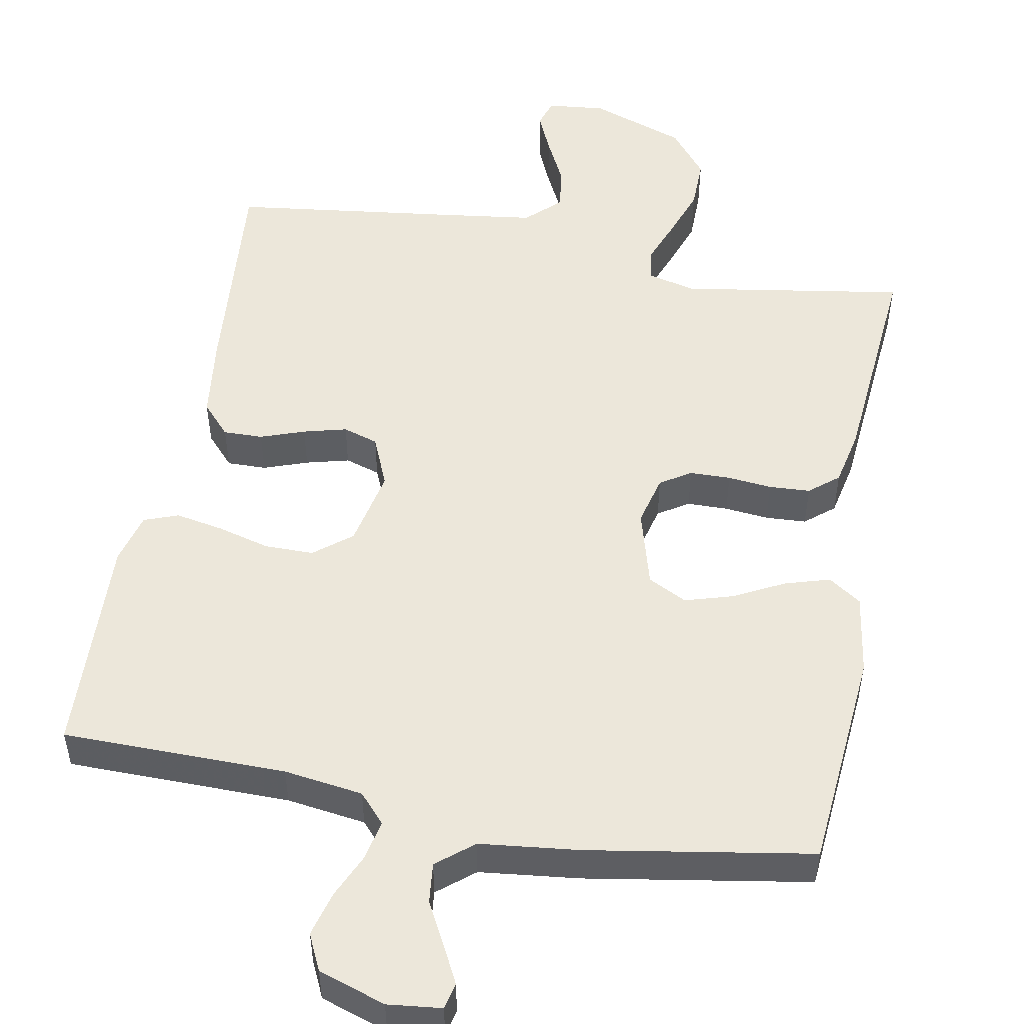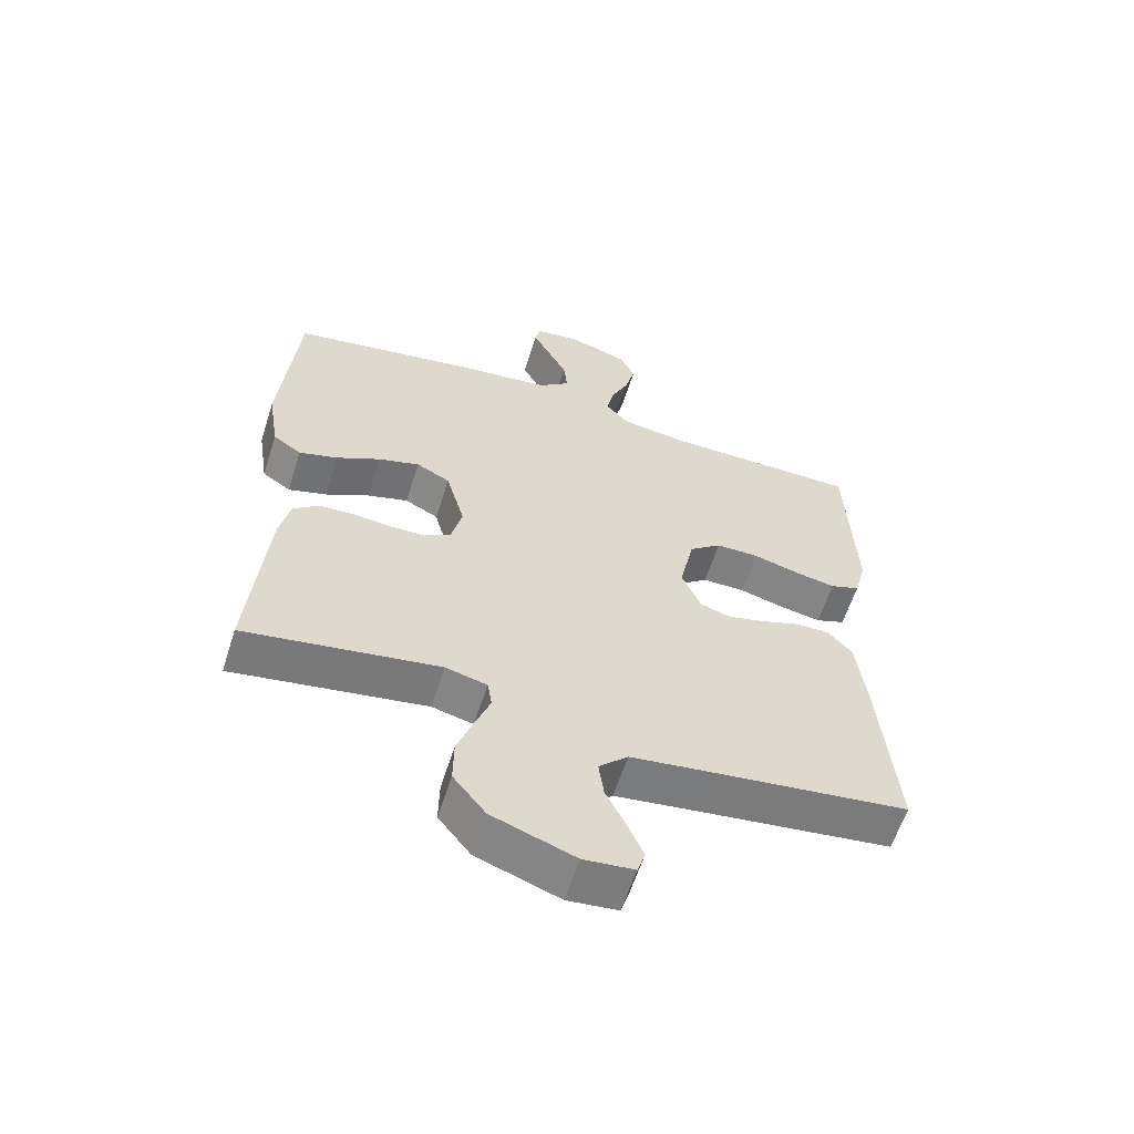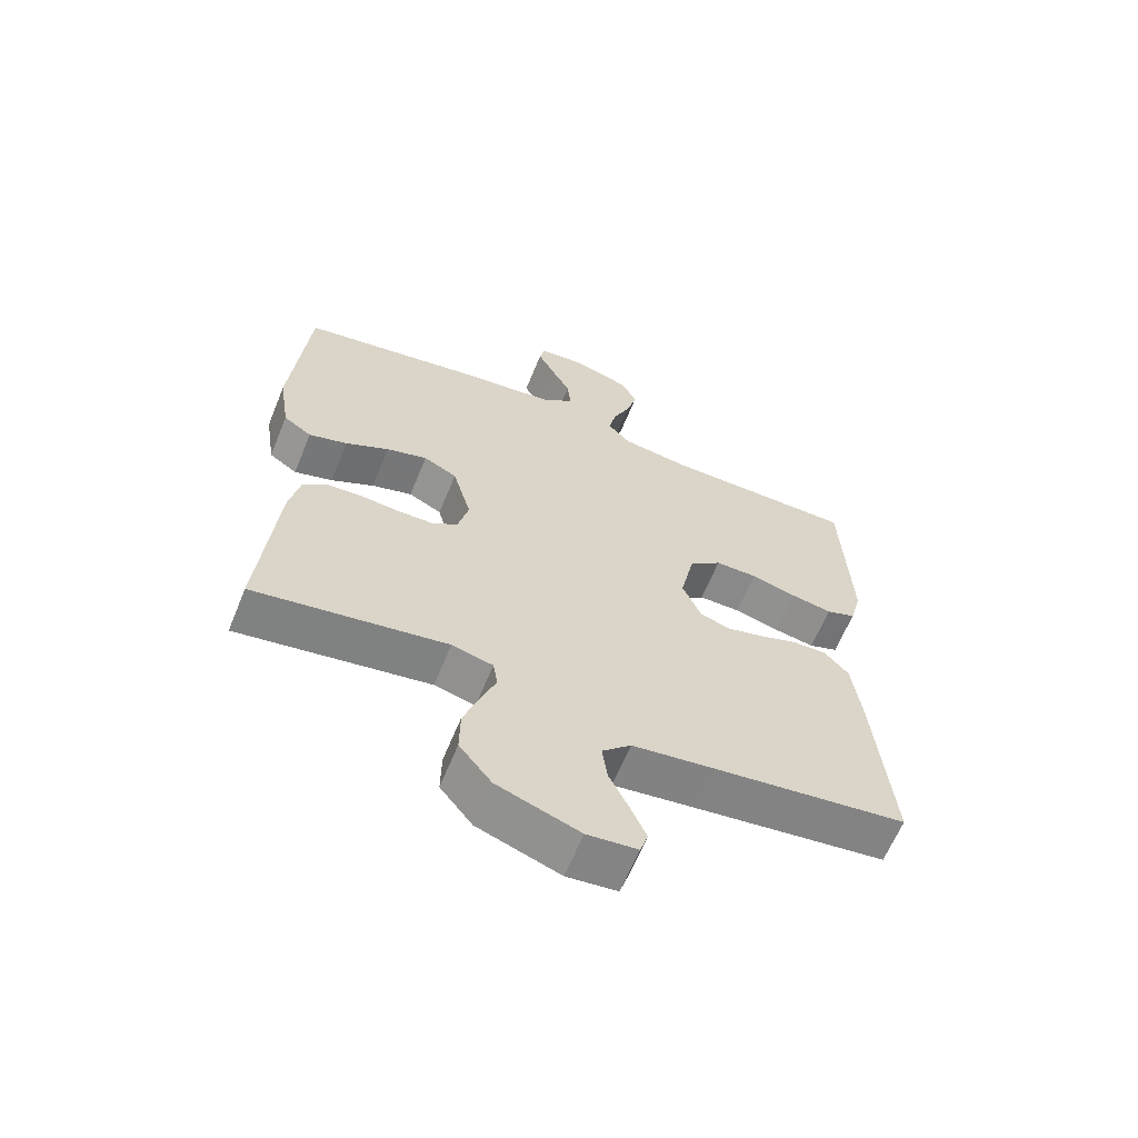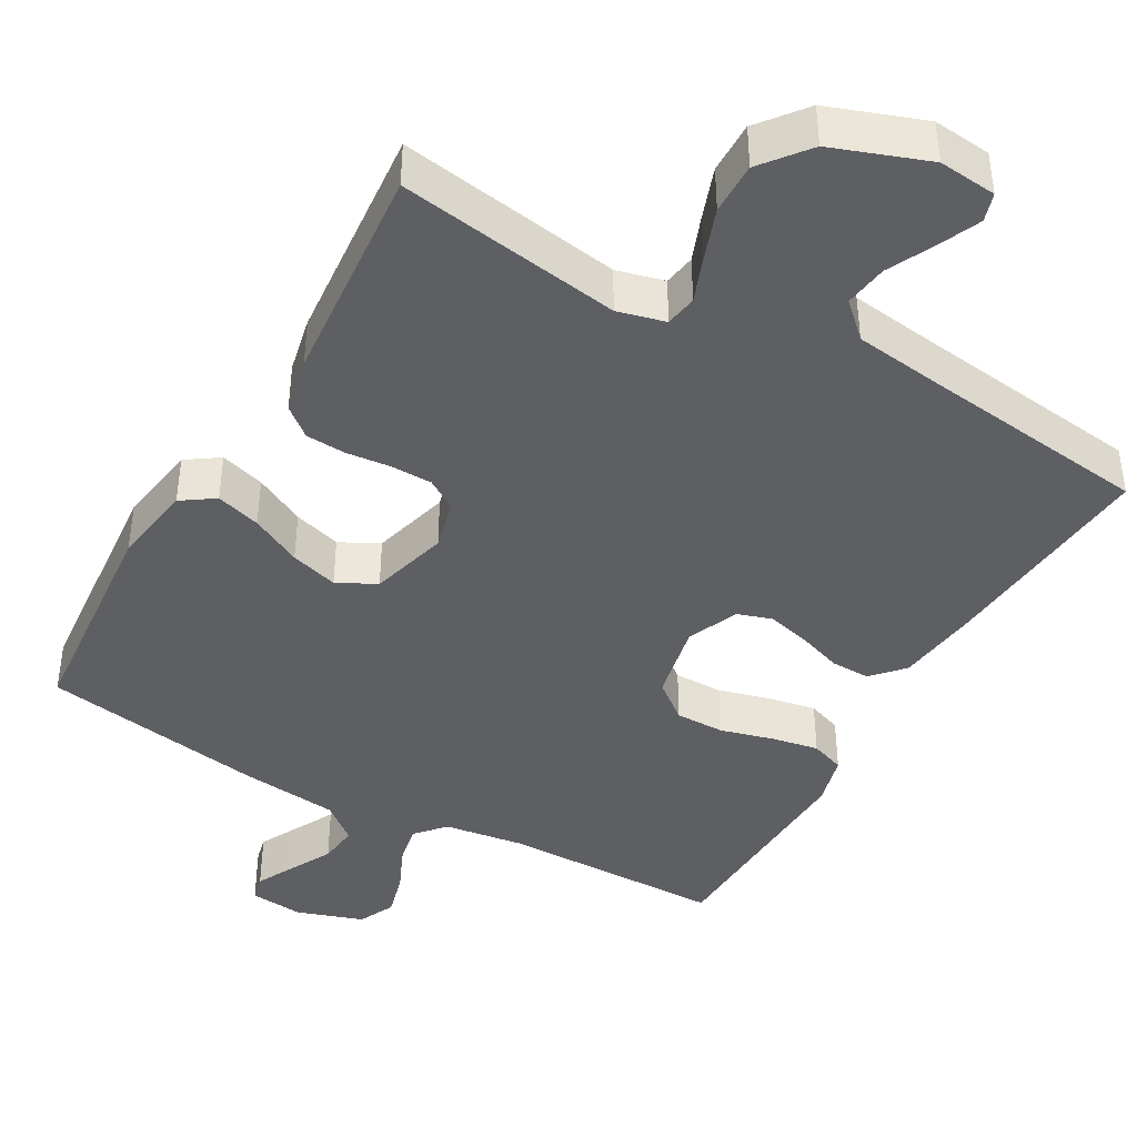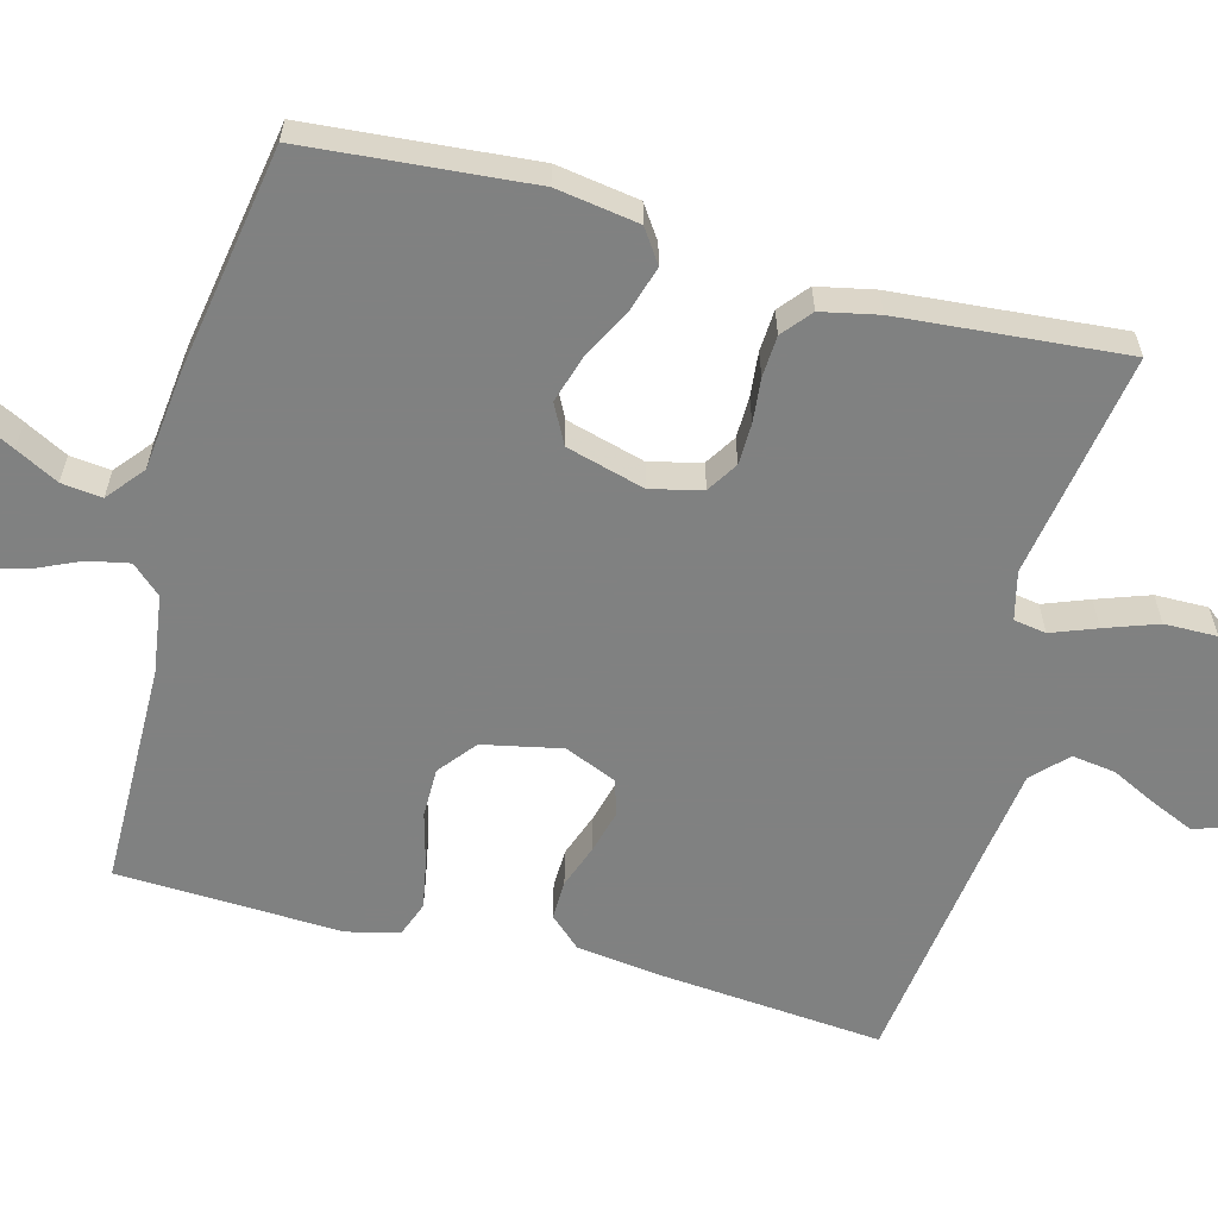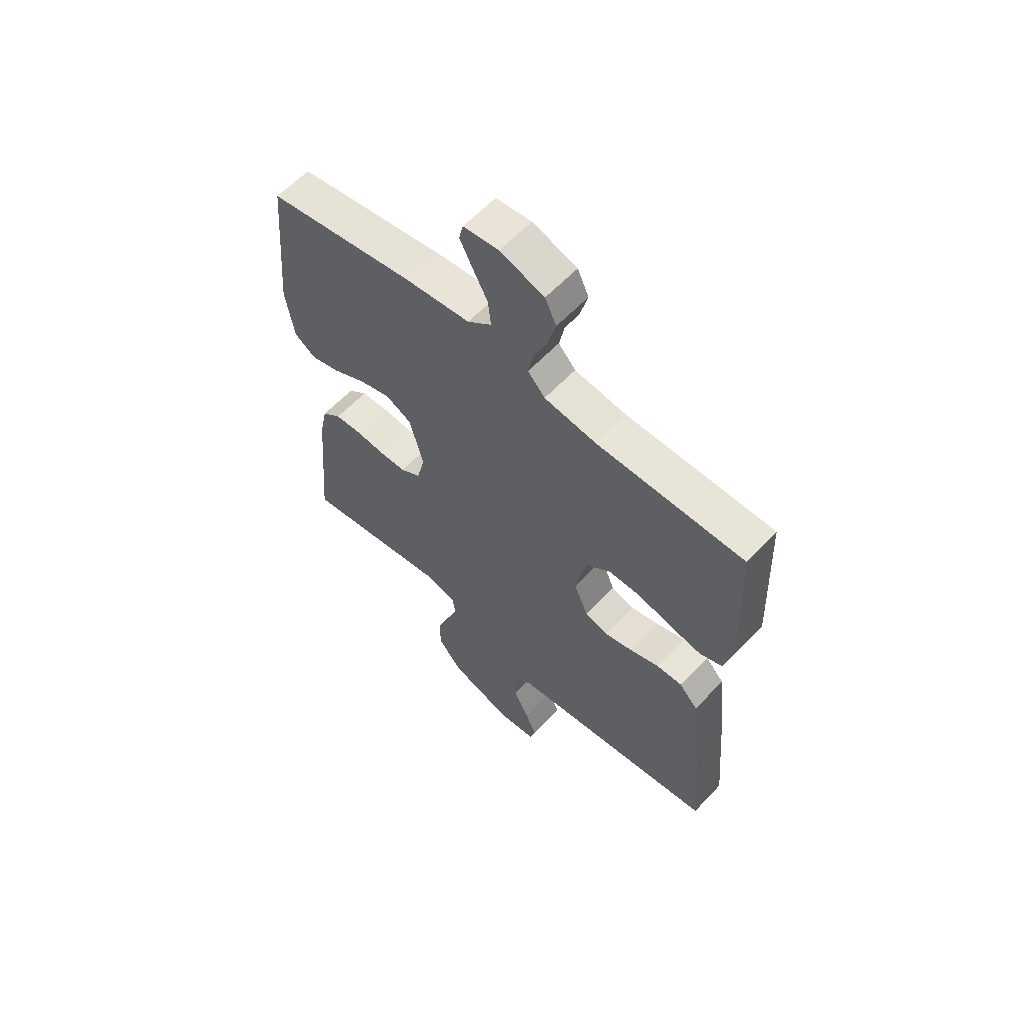
<metadata>
{"format":"obj","ext":"obj","renderer":"f3d","projection":"perspective","resolution":1024,"background":"white","views":[{"elev":51.3,"azim":10.5,"up":"+Y"},{"elev":-60.2,"azim":162.3,"up":"+Z"},{"elev":-63.3,"azim":157.8,"up":"+Z"},{"elev":-41.8,"azim":150.5,"up":"+Y"},{"elev":-60.3,"azim":75.0,"up":"+Y"},{"elev":60.5,"azim":-137.1,"up":"+Z"}]}
</metadata>
<code>
v 0.5 0.07 0.5
v 0.526 0.07 0.2
v 0.509 0.07 0.09
v 0.465 0.07 0.06
v 0.405 0.07 0.078
v 0.337 0.07 0.113
v 0.273 0.07 0.132
v 0.221 0.07 0.105
v 0.192 0.07 0
v 0.209 0.07 -0.068
v 0.25 0.07 -0.094
v 0.305 0.07 -0.095
v 0.364 0.07 -0.089
v 0.419 0.07 -0.092
v 0.458 0.07 -0.124
v 0.474 0.07 -0.2
v 0.5 0.07 -0.5
v 0.2 0.07 -0.452
v 0.136 0.07 -0.468
v 0.129 0.07 -0.511
v 0.152 0.07 -0.571
v 0.177 0.07 -0.641
v 0.178 0.07 -0.711
v 0.128 0.07 -0.774
v 0 0.07 -0.82
v -0.078 0.07 -0.812
v -0.09 0.07 -0.774
v -0.066 0.07 -0.719
v -0.035 0.07 -0.656
v -0.027 0.07 -0.598
v -0.072 0.07 -0.555
v -0.2 0.07 -0.538
v -0.5 0.07 -0.5
v -0.474 0.07 -0.2
v -0.46 0.07 -0.089
v -0.422 0.07 -0.047
v -0.369 0.07 -0.048
v -0.31 0.07 -0.069
v -0.252 0.07 -0.084
v -0.205 0.07 -0.069
v -0.176 0.07 0
v -0.198 0.07 0.105
v -0.248 0.07 0.145
v -0.314 0.07 0.145
v -0.384 0.07 0.126
v -0.448 0.07 0.114
v -0.494 0.07 0.131
v -0.512 0.07 0.2
v -0.5 0.07 0.5
v -0.2 0.07 0.503
v -0.094 0.07 0.518
v -0.059 0.07 0.557
v -0.07 0.07 0.611
v -0.097 0.07 0.671
v -0.113 0.07 0.731
v -0.09 0.07 0.78
v 0 0.07 0.81
v 0.072 0.07 0.802
v 0.08 0.07 0.767
v 0.054 0.07 0.716
v 0.024 0.07 0.659
v 0.018 0.07 0.605
v 0.067 0.07 0.565
v 0.2 0.07 0.55
v 0.5 0 0.5
v 0.526 0 0.2
v 0.509 0 0.09
v 0.465 0 0.06
v 0.405 0 0.078
v 0.337 0 0.113
v 0.273 0 0.132
v 0.221 0 0.105
v 0.192 0 0
v 0.209 0 -0.068
v 0.25 0 -0.094
v 0.305 0 -0.095
v 0.364 0 -0.089
v 0.419 0 -0.092
v 0.458 0 -0.124
v 0.474 0 -0.2
v 0.5 0 -0.5
v 0.2 0 -0.452
v 0.136 0 -0.468
v 0.129 0 -0.511
v 0.152 0 -0.571
v 0.177 0 -0.641
v 0.178 0 -0.711
v 0.128 0 -0.774
v 0 0 -0.82
v -0.078 0 -0.812
v -0.09 0 -0.774
v -0.066 0 -0.719
v -0.035 0 -0.656
v -0.027 0 -0.598
v -0.072 0 -0.555
v -0.2 0 -0.538
v -0.5 0 -0.5
v -0.474 0 -0.2
v -0.46 0 -0.089
v -0.422 0 -0.047
v -0.369 0 -0.048
v -0.31 0 -0.069
v -0.252 0 -0.084
v -0.205 0 -0.069
v -0.176 0 0
v -0.198 0 0.105
v -0.248 0 0.145
v -0.314 0 0.145
v -0.384 0 0.126
v -0.448 0 0.114
v -0.494 0 0.131
v -0.512 0 0.2
v -0.5 0 0.5
v -0.2 0 0.503
v -0.094 0 0.518
v -0.059 0 0.557
v -0.07 0 0.611
v -0.097 0 0.671
v -0.113 0 0.731
v -0.09 0 0.78
v 0 0 0.81
v 0.072 0 0.802
v 0.08 0 0.767
v 0.054 0 0.716
v 0.024 0 0.659
v 0.018 0 0.605
v 0.067 0 0.565
v 0.2 0 0.55
f 63 64 1 2
f 58 59 60 61
f 56 57 58 61
f 56 61 62
f 53 54 55 56
f 52 53 56 62
f 51 52 62 63
f 47 48 49 50
f 47 50 51
f 44 45 46 47
f 44 47 51 63
f 35 36 37 38
f 35 38 39
f 32 33 34 35
f 31 32 35 39
f 30 31 39 40
f 26 27 28 29
f 24 25 26 29
f 24 29 30
f 20 21 22 23
f 20 23 24 30
f 15 16 17 18
f 15 18 19
f 12 13 14 15
f 11 12 15 19
f 10 11 19
f 9 10 19
f 3 4 5 6
f 3 6 7
f 2 3 7
f 43 44 63 2
f 20 30 40 41
f 9 19 20 41
f 8 9 41 42
f 7 8 42 43
f 2 7 43
f 66 65 128 127
f 125 124 123 122
f 125 122 121 120
f 126 125 120
f 120 119 118 117
f 126 120 117 116
f 127 126 116 115
f 114 113 112 111
f 115 114 111
f 111 110 109 108
f 127 115 111 108
f 102 101 100 99
f 103 102 99
f 99 98 97 96
f 103 99 96 95
f 104 103 95 94
f 93 92 91 90
f 93 90 89 88
f 94 93 88
f 87 86 85 84
f 94 88 87 84
f 82 81 80 79
f 83 82 79
f 79 78 77 76
f 83 79 76 75
f 83 75 74
f 83 74 73
f 70 69 68 67
f 71 70 67
f 71 67 66
f 66 127 108 107
f 105 104 94 84
f 105 84 83 73
f 106 105 73 72
f 107 106 72 71
f 107 71 66
f 1 65 66 2
f 2 66 67 3
f 3 67 68 4
f 4 68 69 5
f 5 69 70 6
f 6 70 71 7
f 7 71 72 8
f 8 72 73 9
f 9 73 74 10
f 10 74 75 11
f 11 75 76 12
f 12 76 77 13
f 13 77 78 14
f 14 78 79 15
f 15 79 80 16
f 16 80 81 17
f 17 81 82 18
f 18 82 83 19
f 19 83 84 20
f 20 84 85 21
f 21 85 86 22
f 22 86 87 23
f 23 87 88 24
f 24 88 89 25
f 25 89 90 26
f 26 90 91 27
f 27 91 92 28
f 28 92 93 29
f 29 93 94 30
f 30 94 95 31
f 31 95 96 32
f 32 96 97 33
f 33 97 98 34
f 34 98 99 35
f 35 99 100 36
f 36 100 101 37
f 37 101 102 38
f 38 102 103 39
f 39 103 104 40
f 40 104 105 41
f 41 105 106 42
f 42 106 107 43
f 43 107 108 44
f 44 108 109 45
f 45 109 110 46
f 46 110 111 47
f 47 111 112 48
f 48 112 113 49
f 49 113 114 50
f 50 114 115 51
f 51 115 116 52
f 52 116 117 53
f 53 117 118 54
f 54 118 119 55
f 55 119 120 56
f 56 120 121 57
f 57 121 122 58
f 58 122 123 59
f 59 123 124 60
f 60 124 125 61
f 61 125 126 62
f 62 126 127 63
f 63 127 128 64
f 64 128 65 1

</code>
